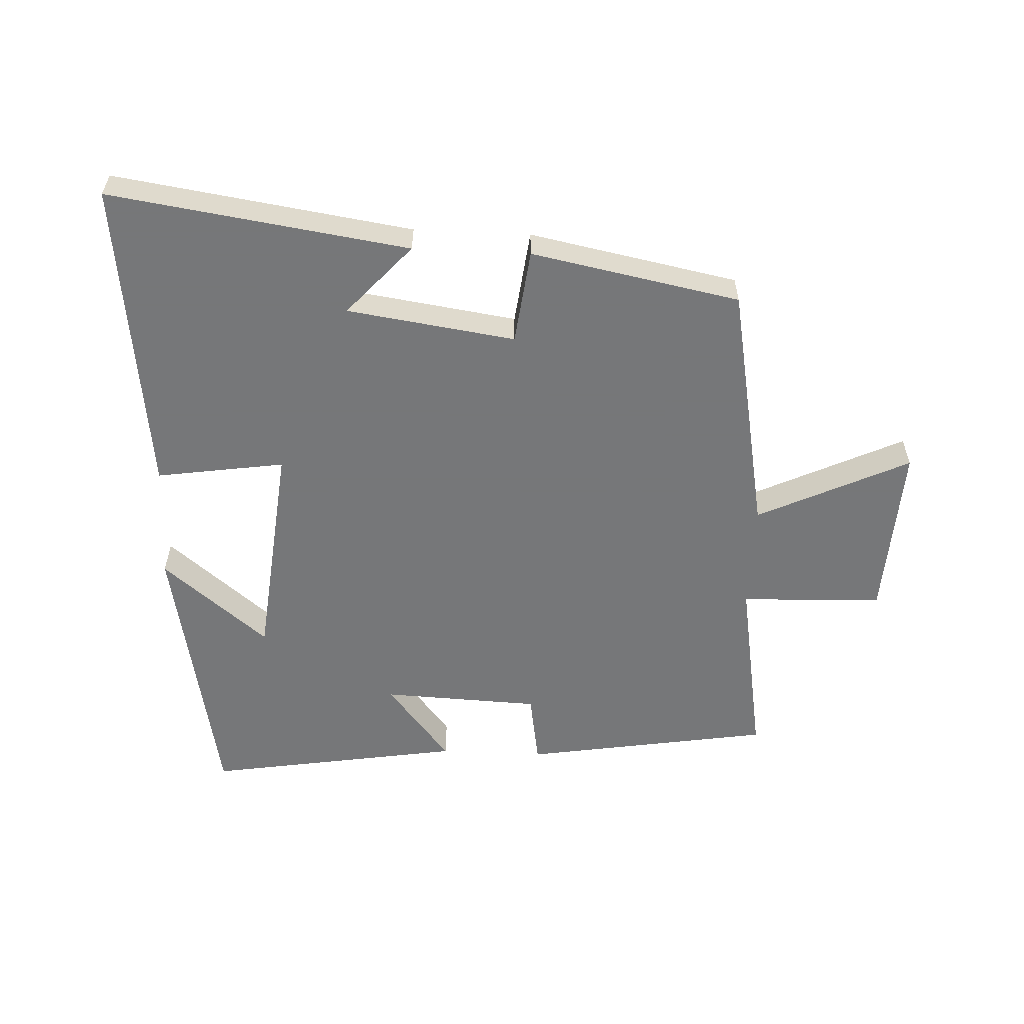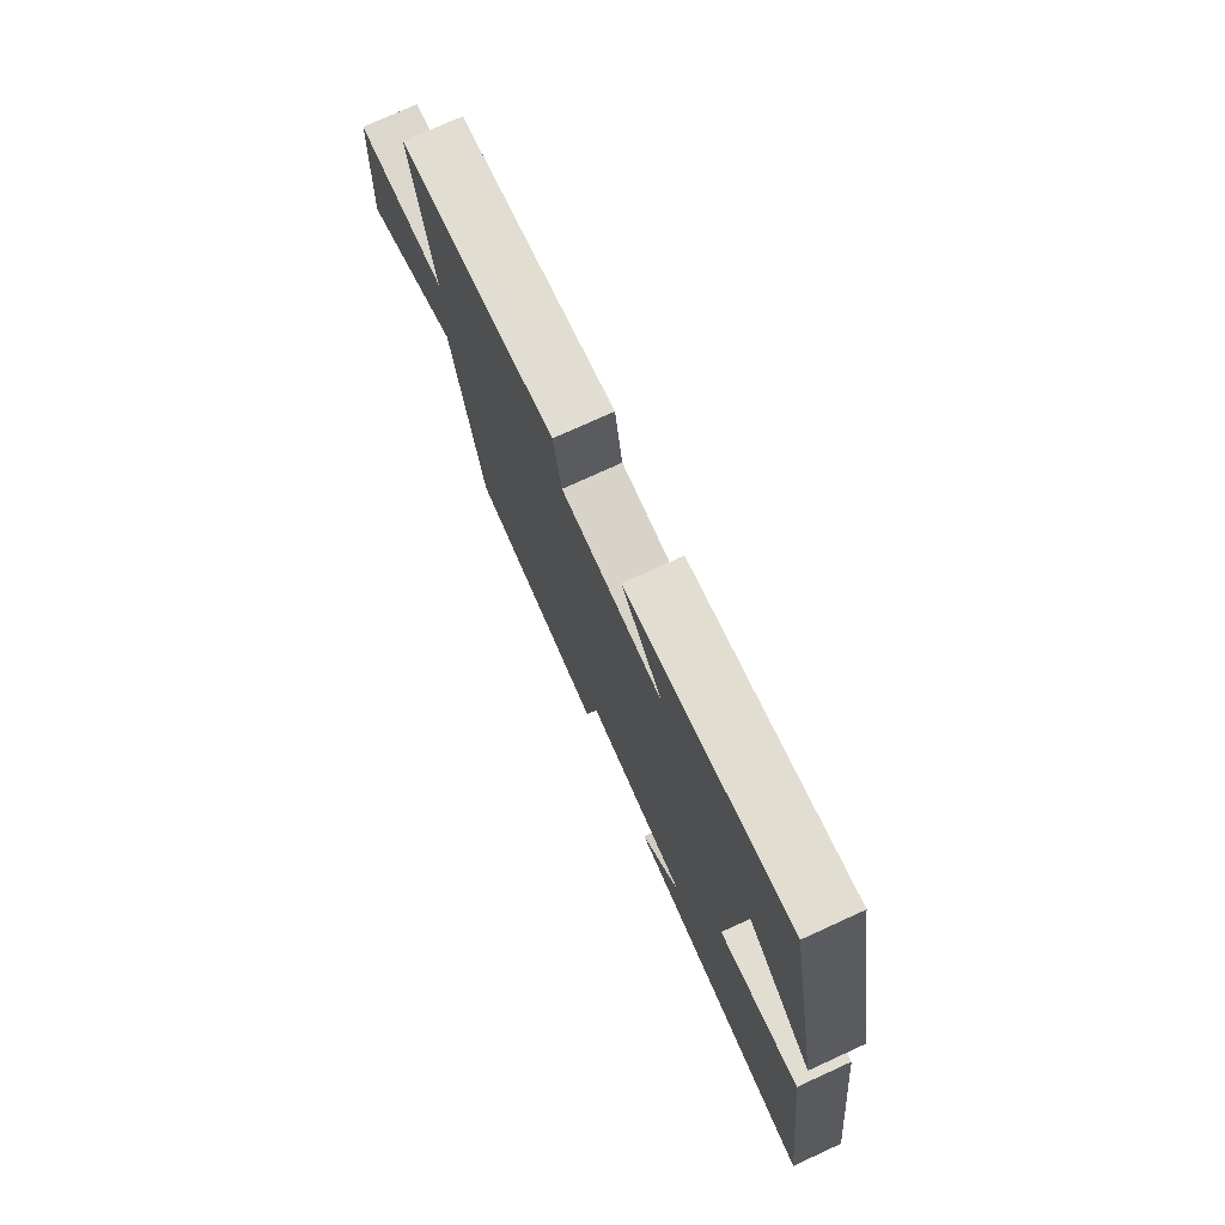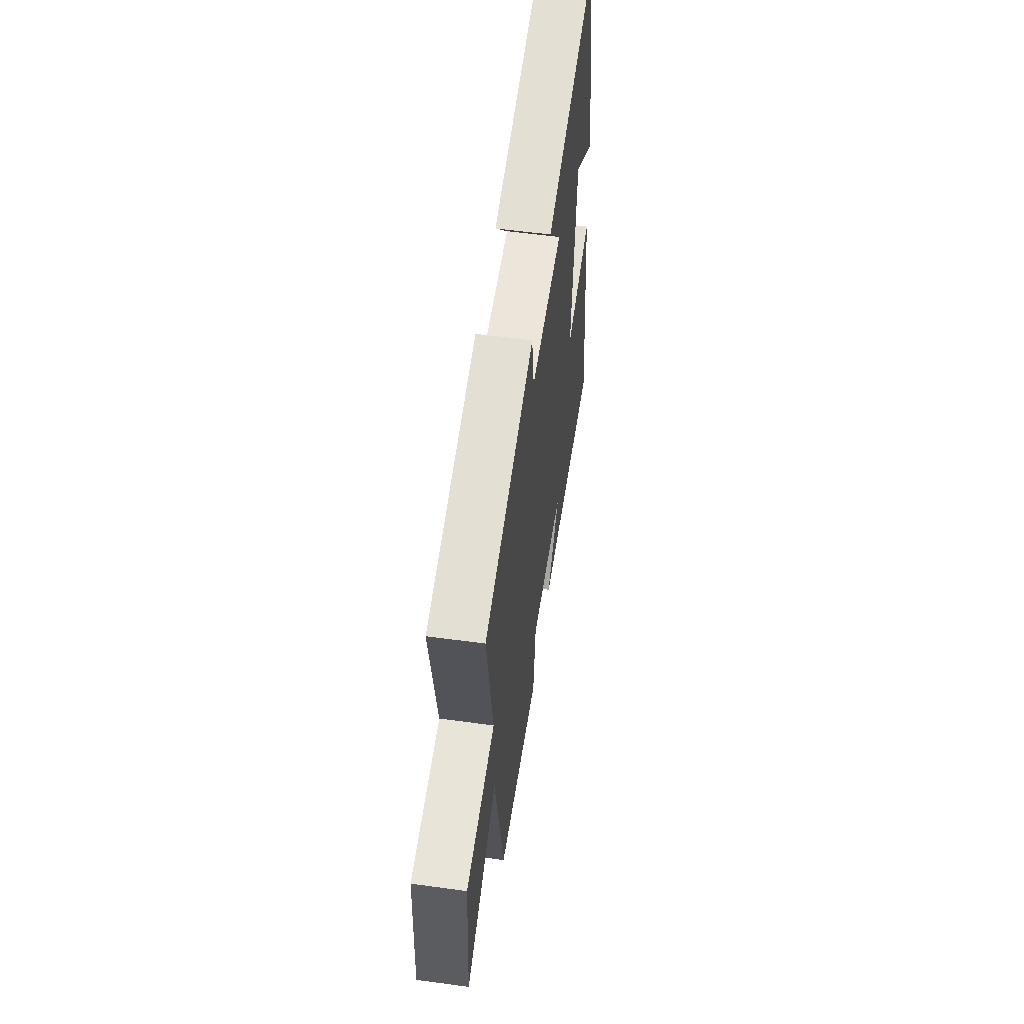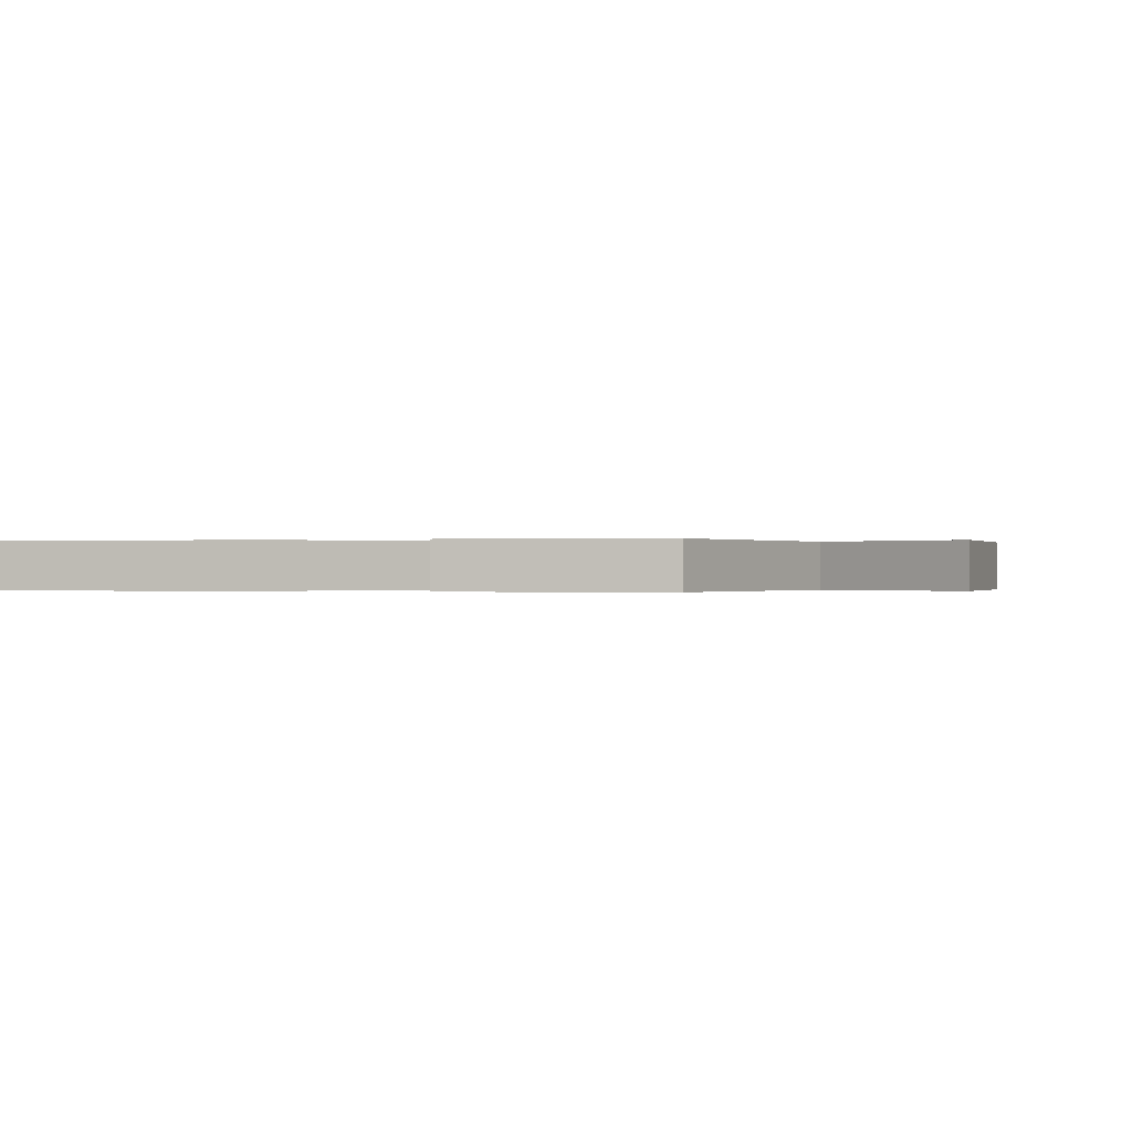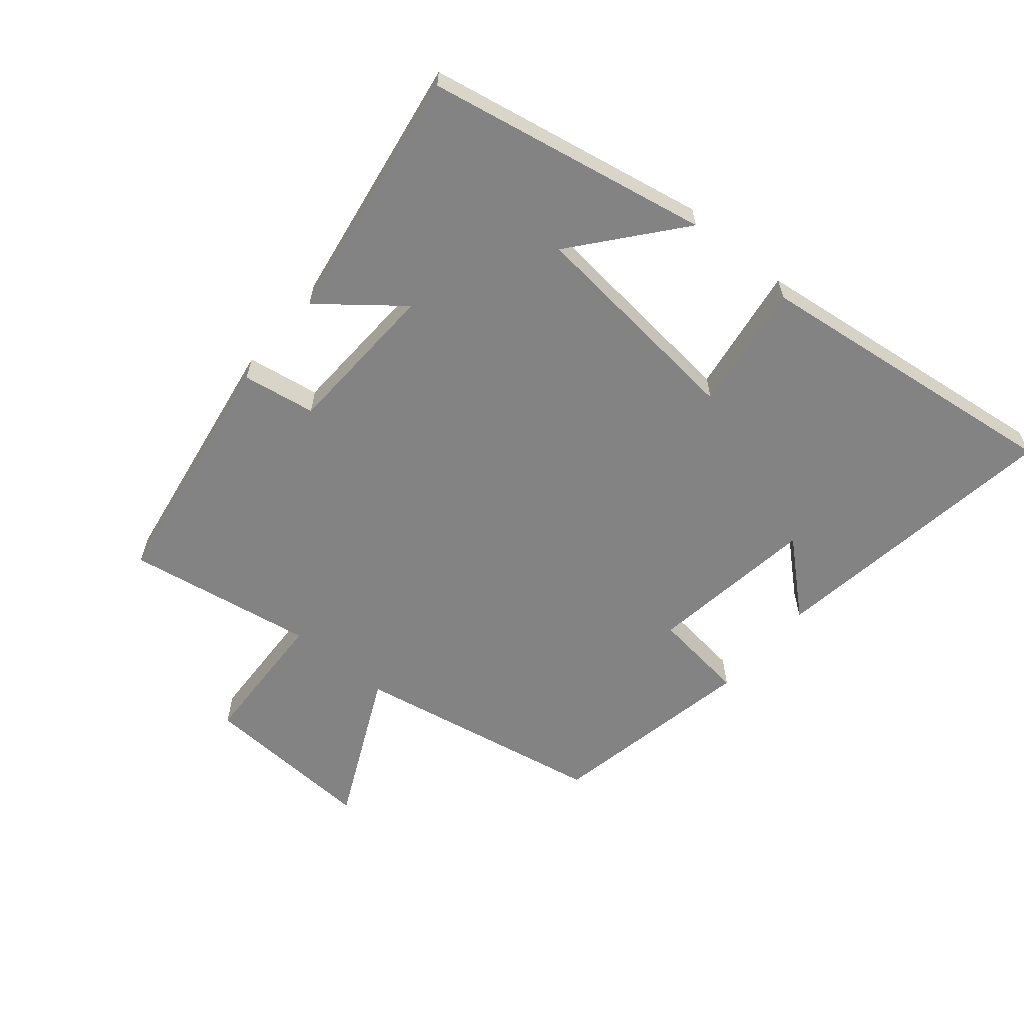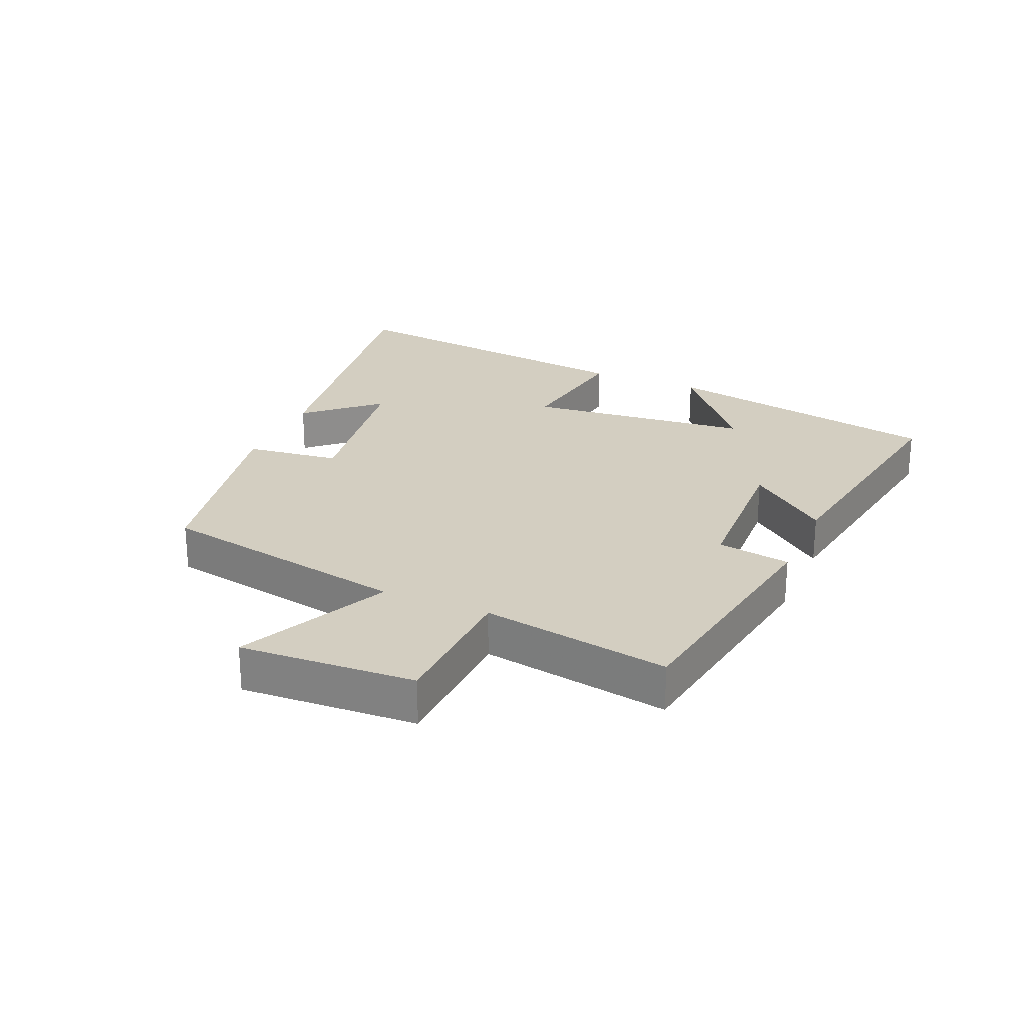
<metadata>
{"format":"obj","ext":"obj","renderer":"f3d","projection":"perspective","resolution":1024,"background":"white","views":[{"elev":-57.1,"azim":177.3,"up":"+Y"},{"elev":75.1,"azim":65.4,"up":"+Z"},{"elev":57.1,"azim":-81.9,"up":"+Z"},{"elev":-0.1,"azim":-158.3,"up":"+Y"},{"elev":-61.0,"azim":50.0,"up":"+Y"},{"elev":24.9,"azim":-66.8,"up":"+Y"}]}
</metadata>
<code>
v -0.551 0.07 0.435
v -0.159 0.07 0.5
v -0.14 0.07 0.384
v 0.11 0.07 0.374
v 0.009 0.07 0.5
v 0.414 0.07 0.567
v 0.5 0.07 0.12
v 0.333 0.07 0.257
v 0.297 0.07 -0.099
v 0.5 0.07 -0.068
v 0.562 0.07 -0.569
v 0.09 0.07 -0.5
v 0.19 0.07 -0.388
v -0.076 0.07 -0.35
v -0.094 0.07 -0.5
v -0.424 0.07 -0.436
v -0.5 0.07 -0.037
v -0.739 0.07 -0.151
v -0.725 0.07 0.127
v -0.5 0.07 0.137
v -0.551 0 0.435
v -0.159 0 0.5
v -0.14 0 0.384
v 0.11 0 0.374
v 0.009 0 0.5
v 0.414 0 0.567
v 0.5 0 0.12
v 0.333 0 0.257
v 0.297 0 -0.099
v 0.5 0 -0.068
v 0.562 0 -0.569
v 0.09 0 -0.5
v 0.19 0 -0.388
v -0.076 0 -0.35
v -0.094 0 -0.5
v -0.424 0 -0.436
v -0.5 0 -0.037
v -0.739 0 -0.151
v -0.725 0 0.127
v -0.5 0 0.137
f 17 18 19 20
f 15 16 17 20
f 14 15 20 1
f 13 14 1
f 10 11 12 13
f 9 10 13
f 8 9 13 1
f 6 7 8
f 4 5 6 8
f 3 4 8
f 3 8 1
f 1 2 3
f 40 39 38 37
f 40 37 36 35
f 21 40 35 34
f 21 34 33
f 33 32 31 30
f 33 30 29
f 21 33 29 28
f 28 27 26
f 28 26 25 24
f 28 24 23
f 21 28 23
f 23 22 21
f 1 21 22 2
f 2 22 23 3
f 3 23 24 4
f 4 24 25 5
f 5 25 26 6
f 6 26 27 7
f 7 27 28 8
f 8 28 29 9
f 9 29 30 10
f 10 30 31 11
f 11 31 32 12
f 12 32 33 13
f 13 33 34 14
f 14 34 35 15
f 15 35 36 16
f 16 36 37 17
f 17 37 38 18
f 18 38 39 19
f 19 39 40 20
f 20 40 21 1

</code>
